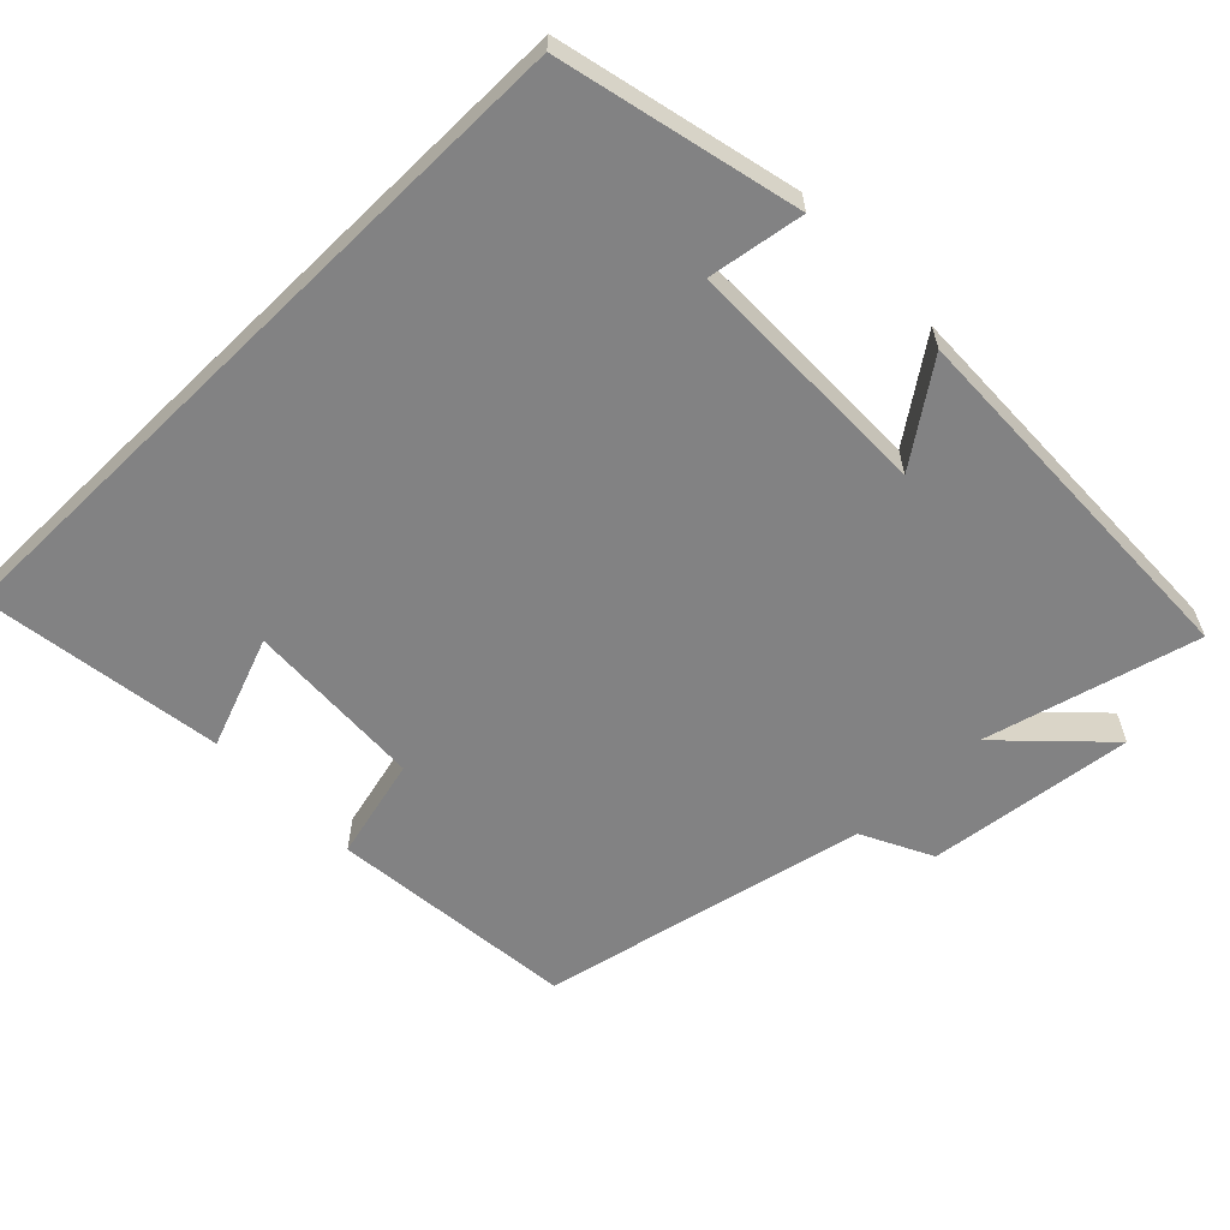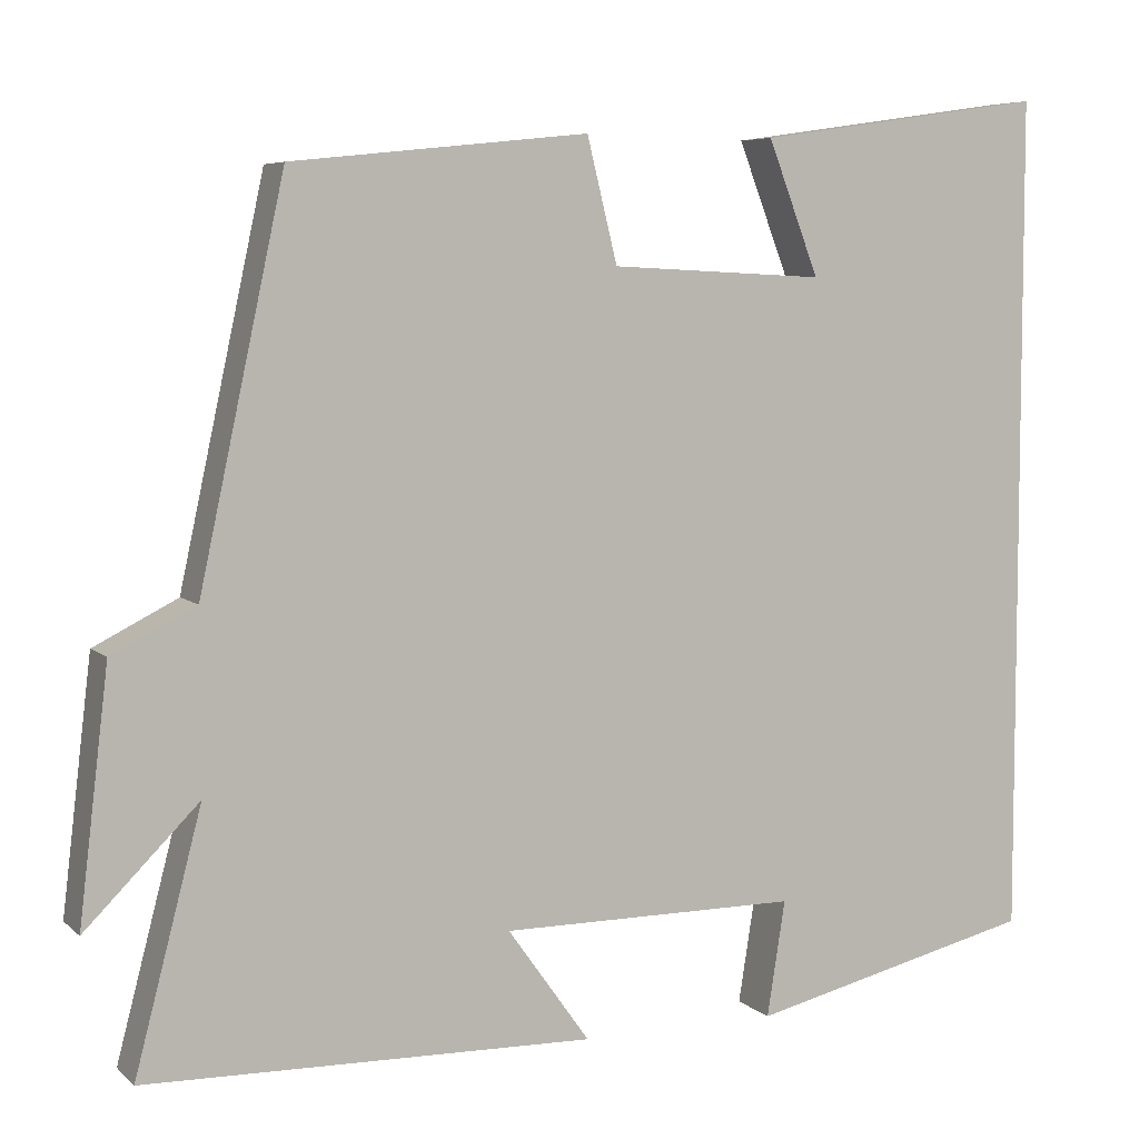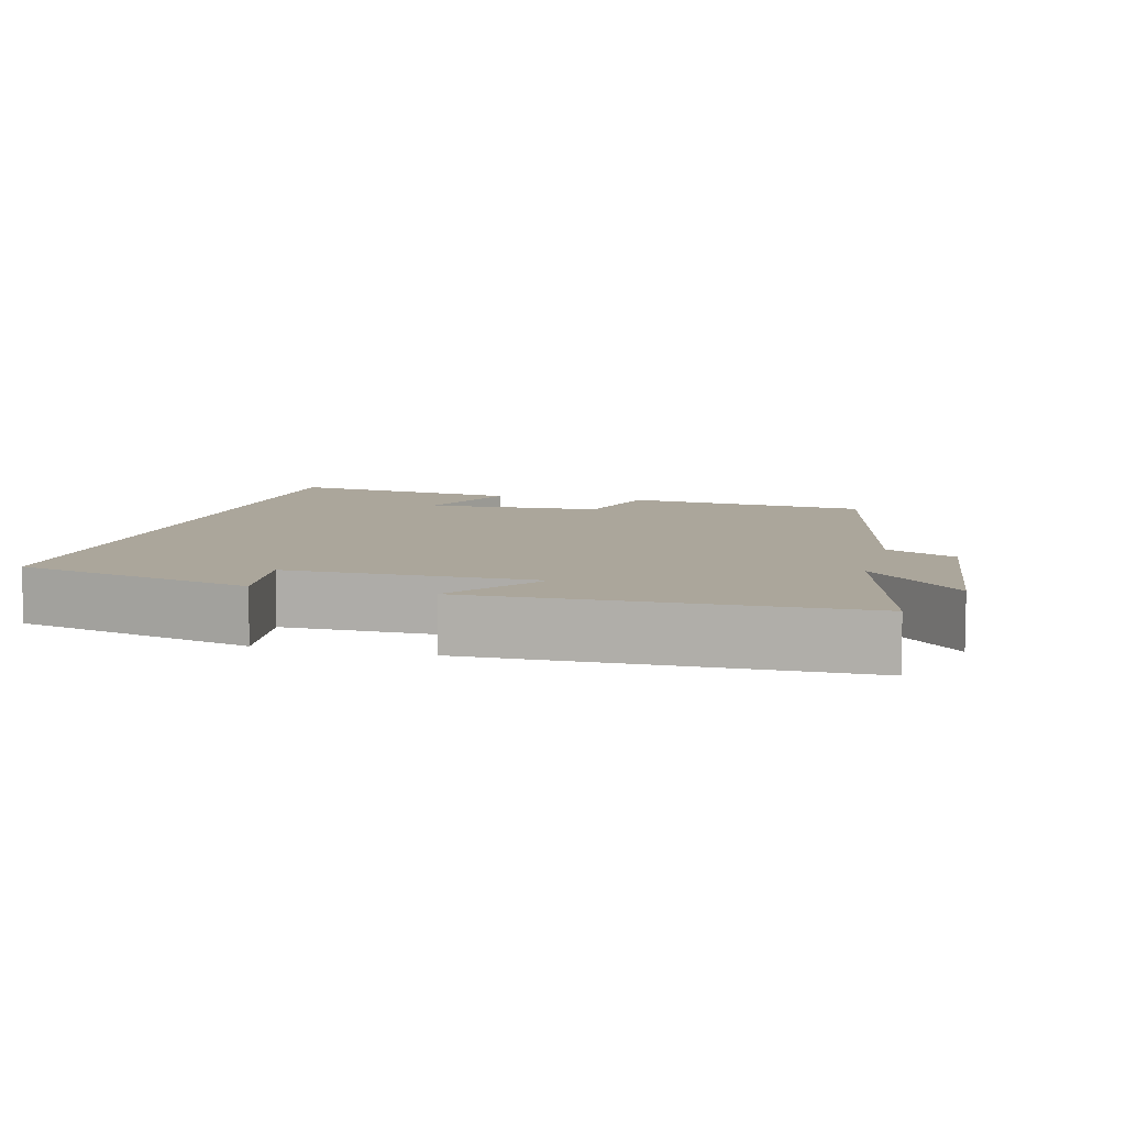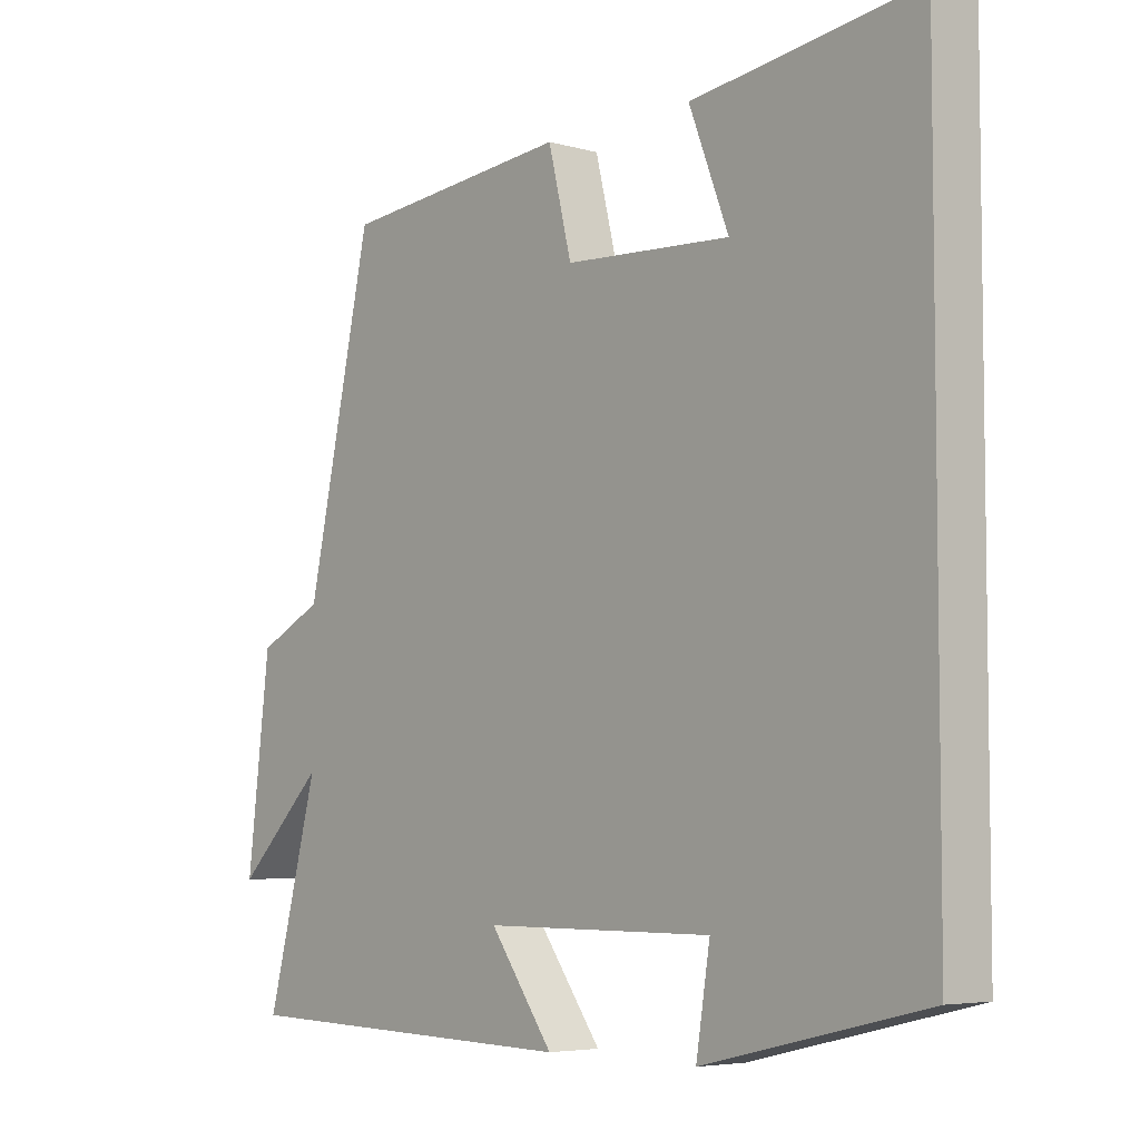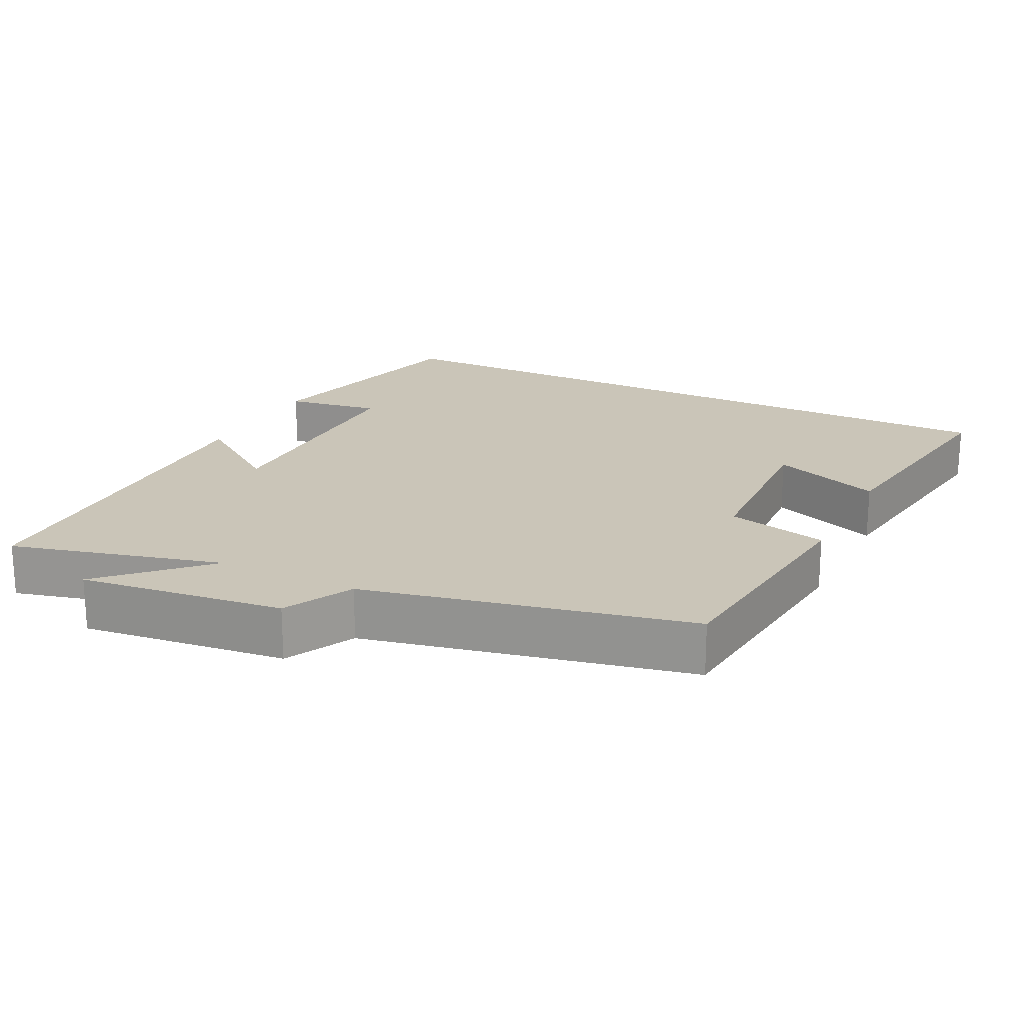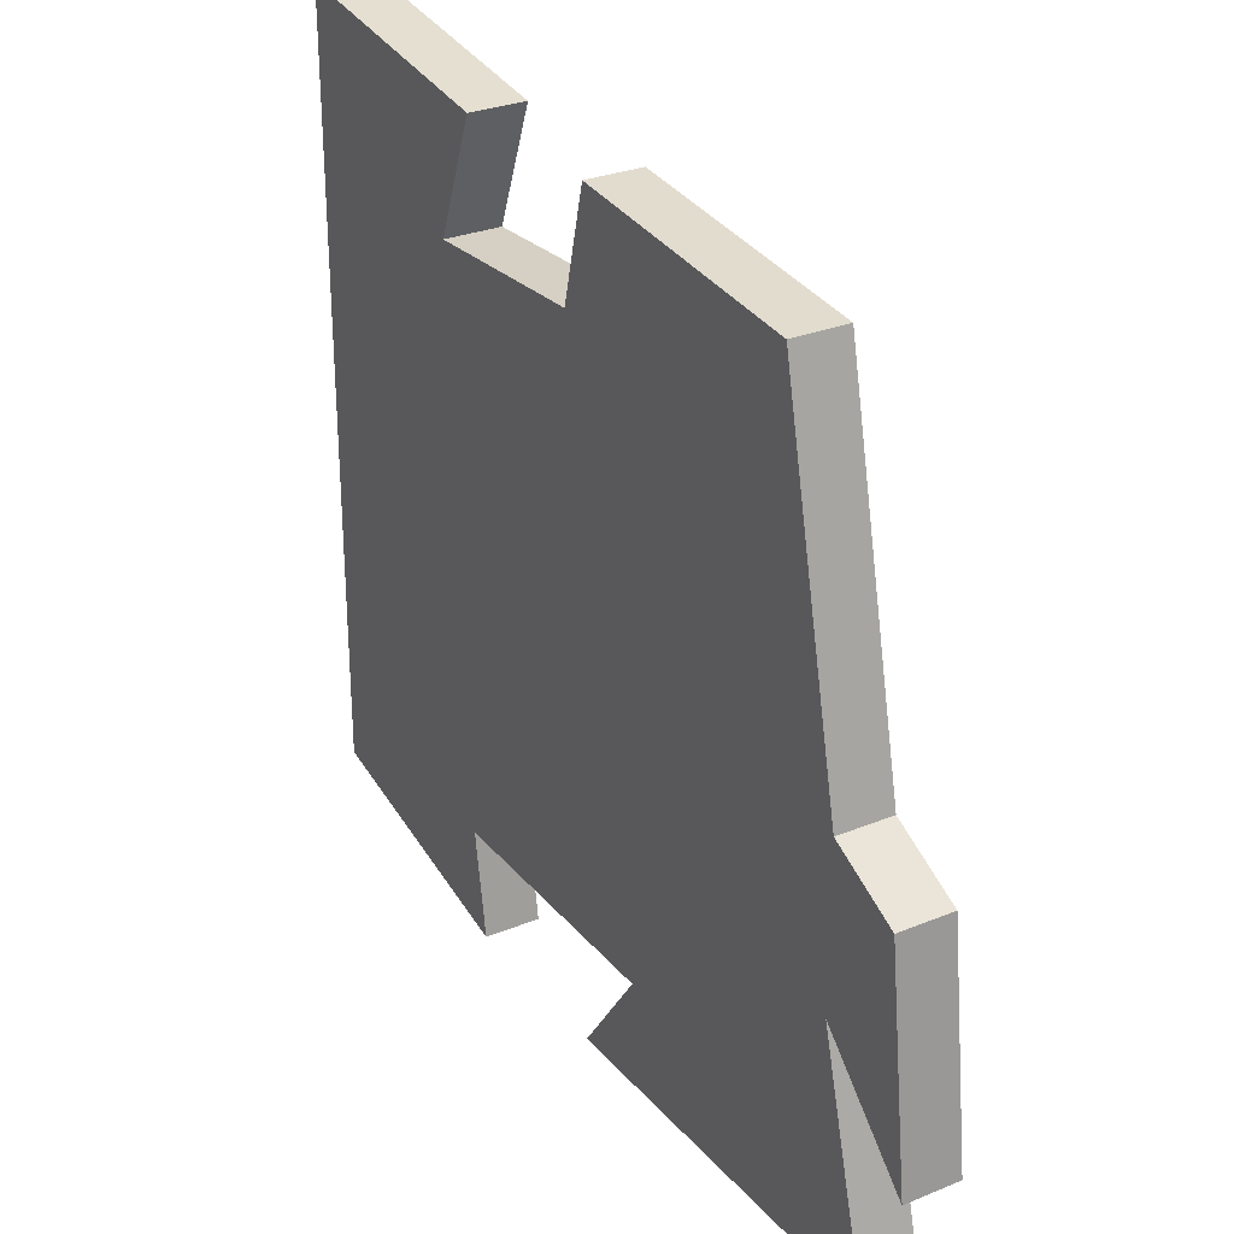
<metadata>
{"format":"obj","ext":"obj","renderer":"f3d","projection":"perspective","resolution":1024,"background":"white","views":[{"elev":-60.8,"azim":134.1,"up":"+Y"},{"elev":6.2,"azim":-24.3,"up":"+Z"},{"elev":7.9,"azim":-165.1,"up":"+Y"},{"elev":-5.3,"azim":48.9,"up":"+Z"},{"elev":20.3,"azim":-63.5,"up":"+Y"},{"elev":28.8,"azim":-121.4,"up":"+Z"}]}
</metadata>
<code>
v -0.402 0.07 0.464
v -0.06 0.07 0.5
v -0.025 0.07 0.358
v 0.223 0.07 0.346
v 0.164 0.07 0.5
v 0.5 0.07 0.549
v 0.5 0.07 -0.421
v 0.169 0.07 -0.5
v 0.19 0.07 -0.367
v -0.154 0.07 -0.367
v -0.059 0.07 -0.5
v -0.577 0.07 -0.488
v -0.5 0.07 -0.193
v -0.631 0.07 -0.324
v -0.597 0.07 -0.038
v -0.5 0.07 0.011
v -0.402 0 0.464
v -0.06 0 0.5
v -0.025 0 0.358
v 0.223 0 0.346
v 0.164 0 0.5
v 0.5 0 0.549
v 0.5 0 -0.421
v 0.169 0 -0.5
v 0.19 0 -0.367
v -0.154 0 -0.367
v -0.059 0 -0.5
v -0.577 0 -0.488
v -0.5 0 -0.193
v -0.631 0 -0.324
v -0.597 0 -0.038
v -0.5 0 0.011
f 13 14 15 16
f 1 2 3
f 16 1 3
f 13 16 3
f 10 11 12 13
f 13 3 4
f 10 13 4
f 9 10 4
f 6 7 8 9
f 6 9 4
f 4 5 6
f 32 31 30 29
f 19 18 17
f 19 17 32
f 19 32 29
f 29 28 27 26
f 20 19 29
f 20 29 26
f 20 26 25
f 25 24 23 22
f 20 25 22
f 22 21 20
f 1 17 18 2
f 2 18 19 3
f 3 19 20 4
f 4 20 21 5
f 5 21 22 6
f 6 22 23 7
f 7 23 24 8
f 8 24 25 9
f 9 25 26 10
f 10 26 27 11
f 11 27 28 12
f 12 28 29 13
f 13 29 30 14
f 14 30 31 15
f 15 31 32 16
f 16 32 17 1

</code>
